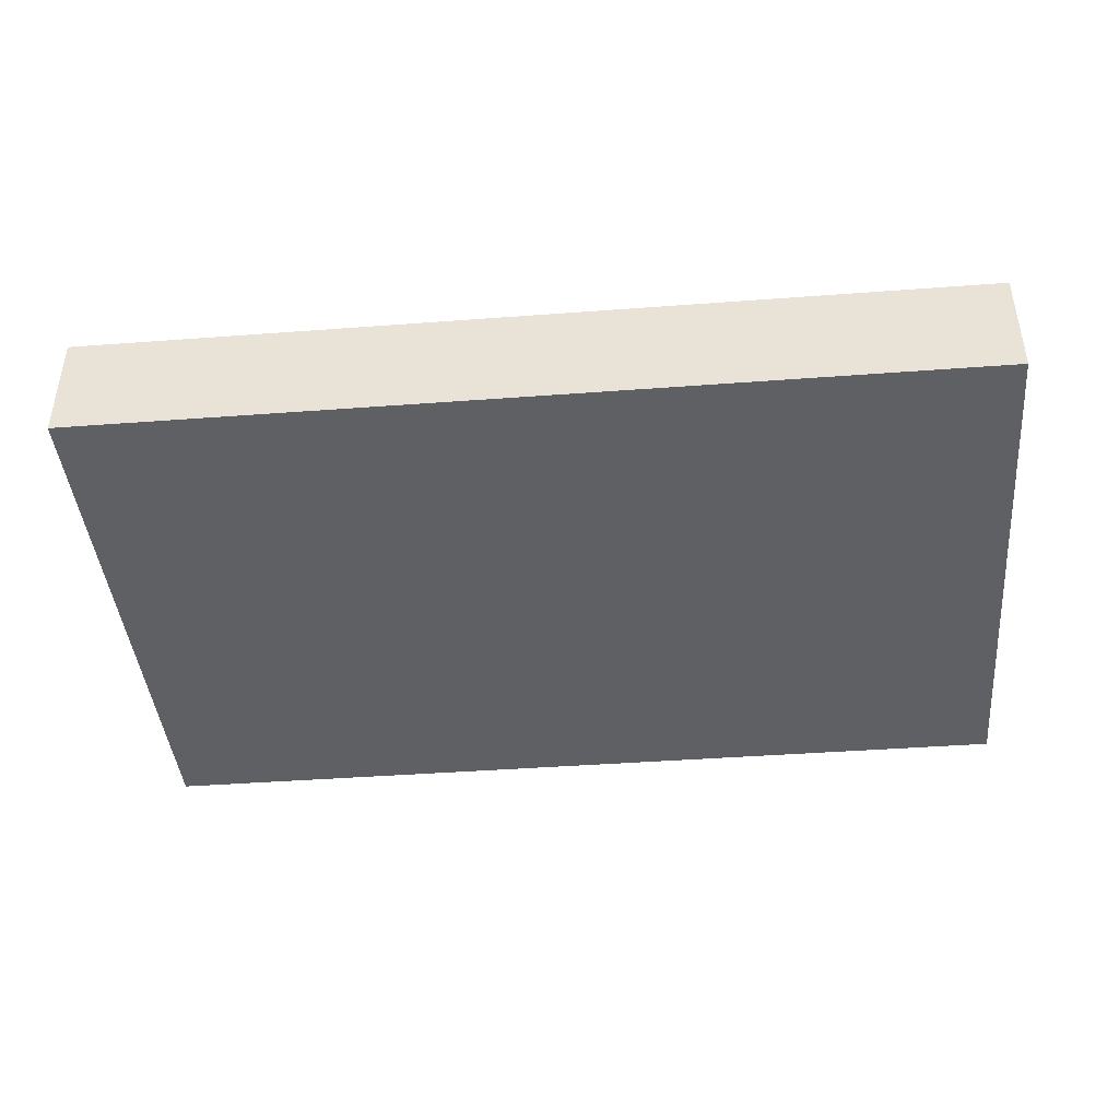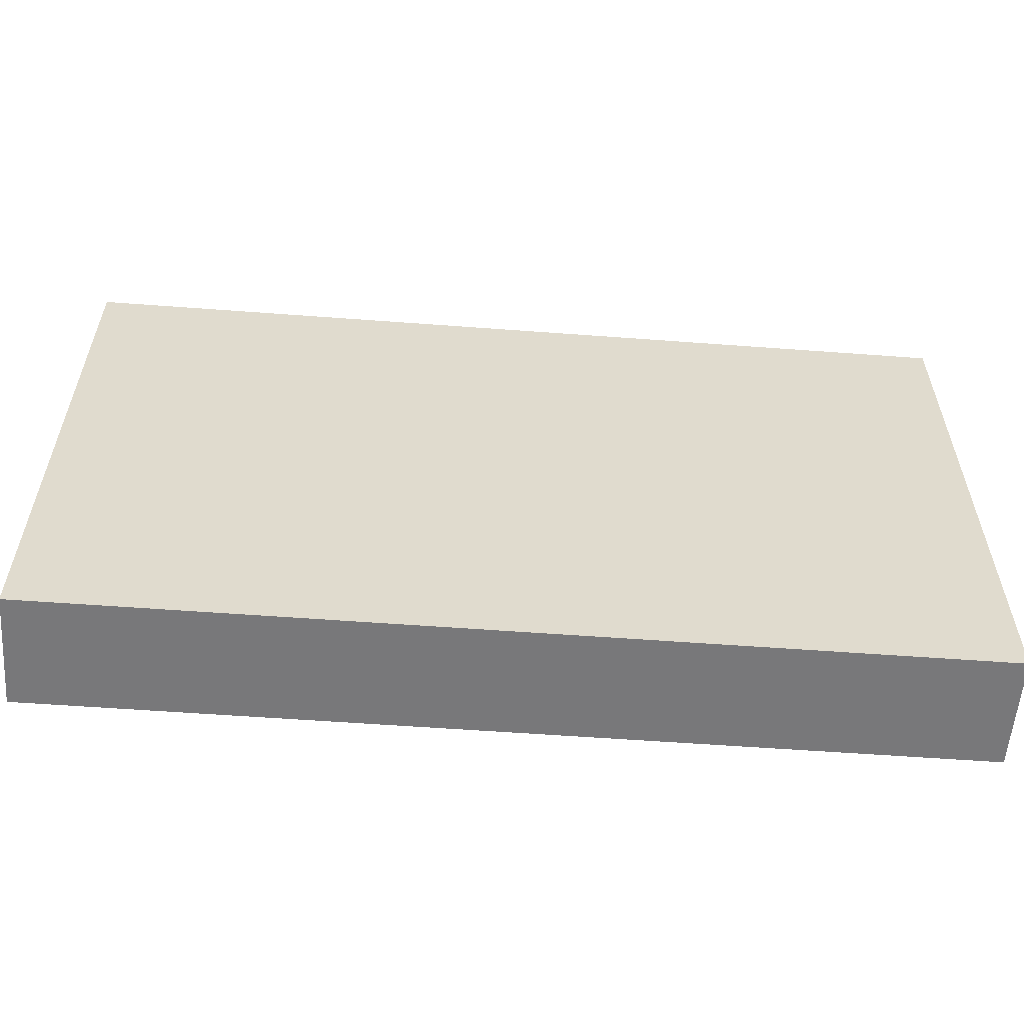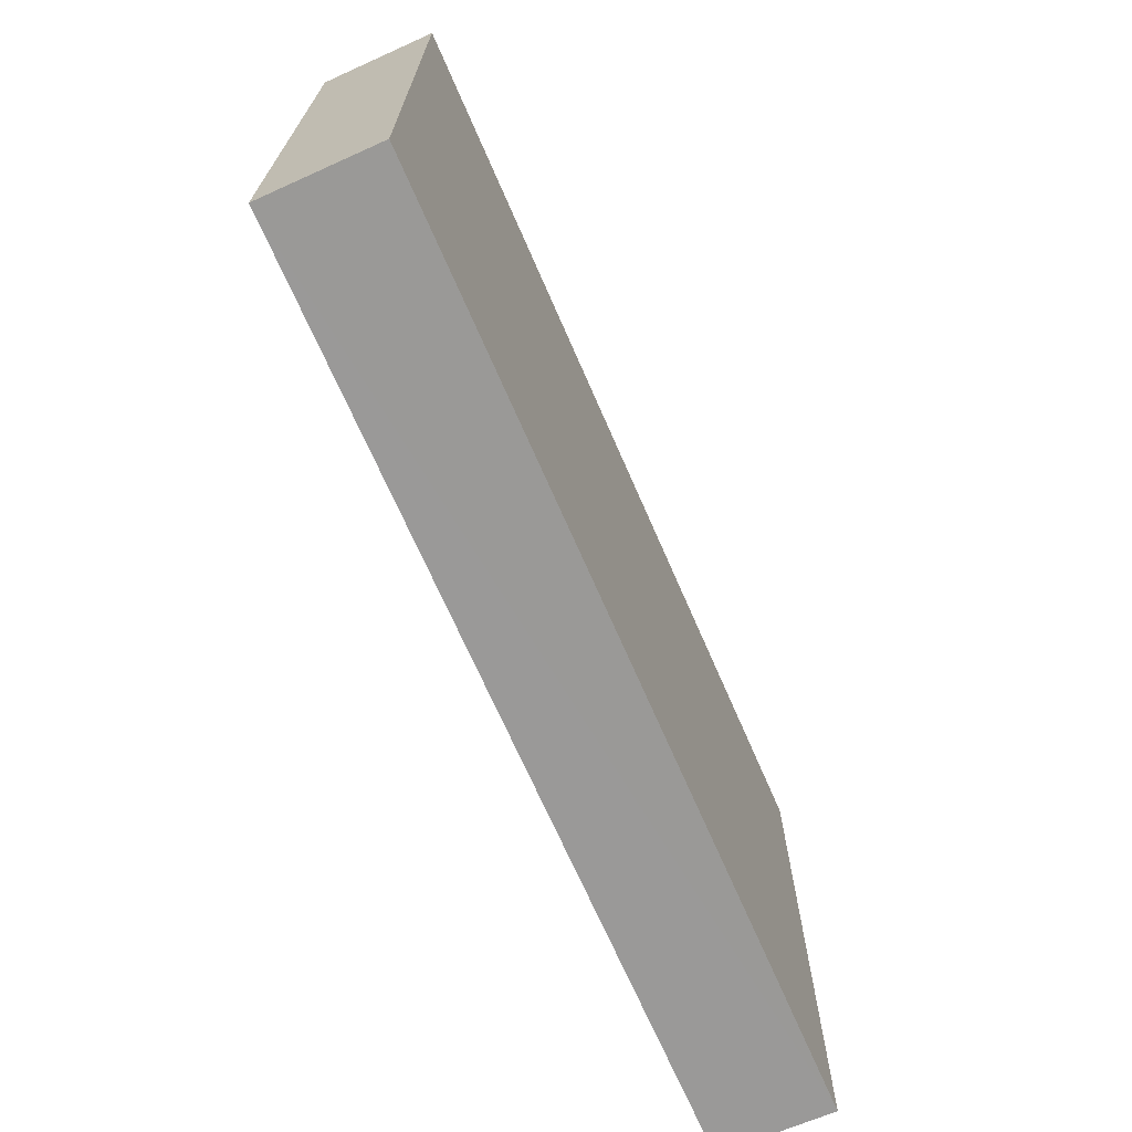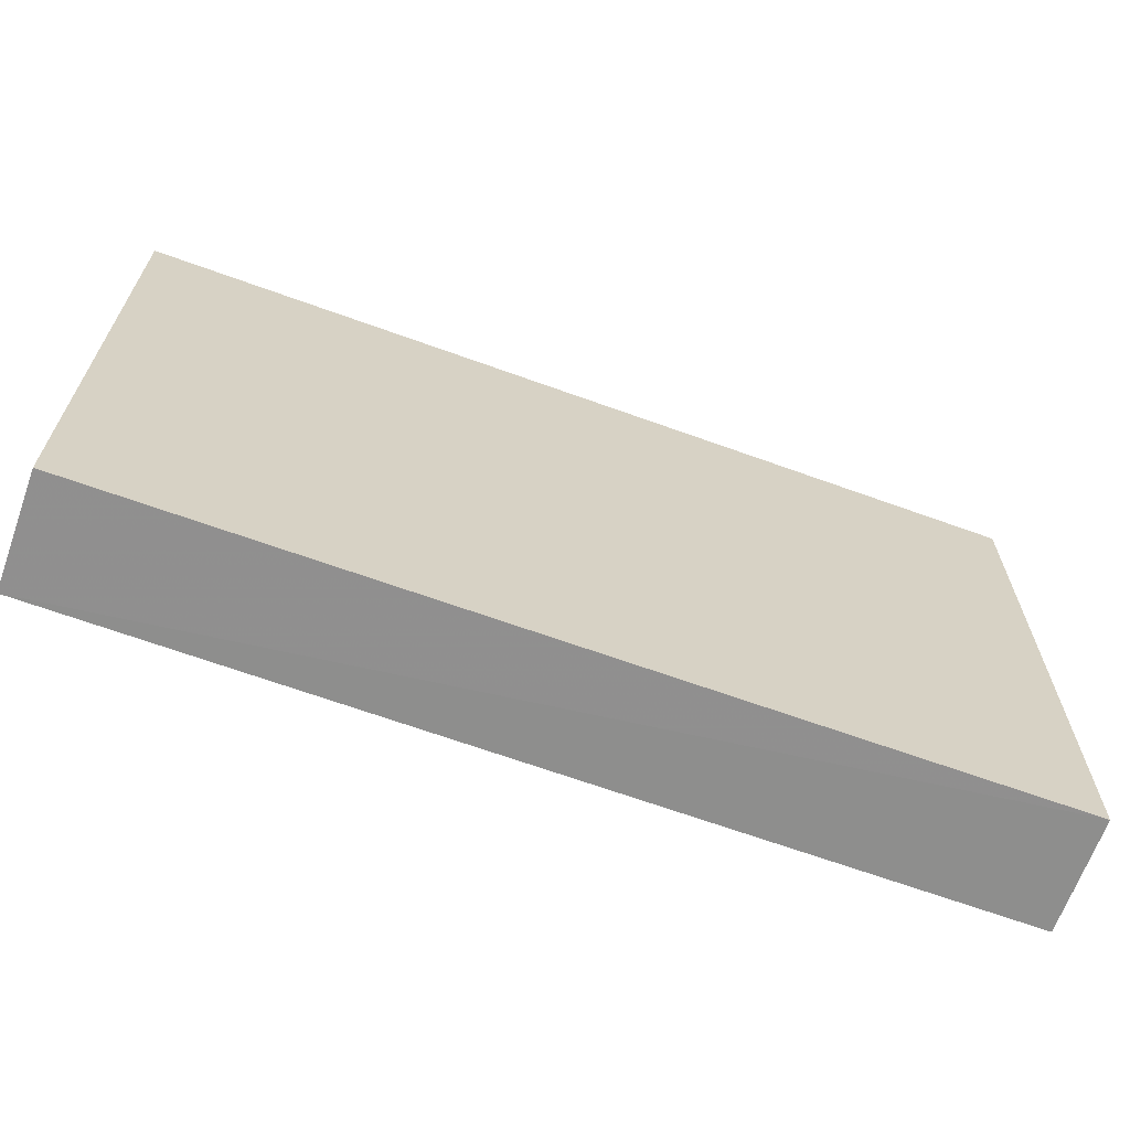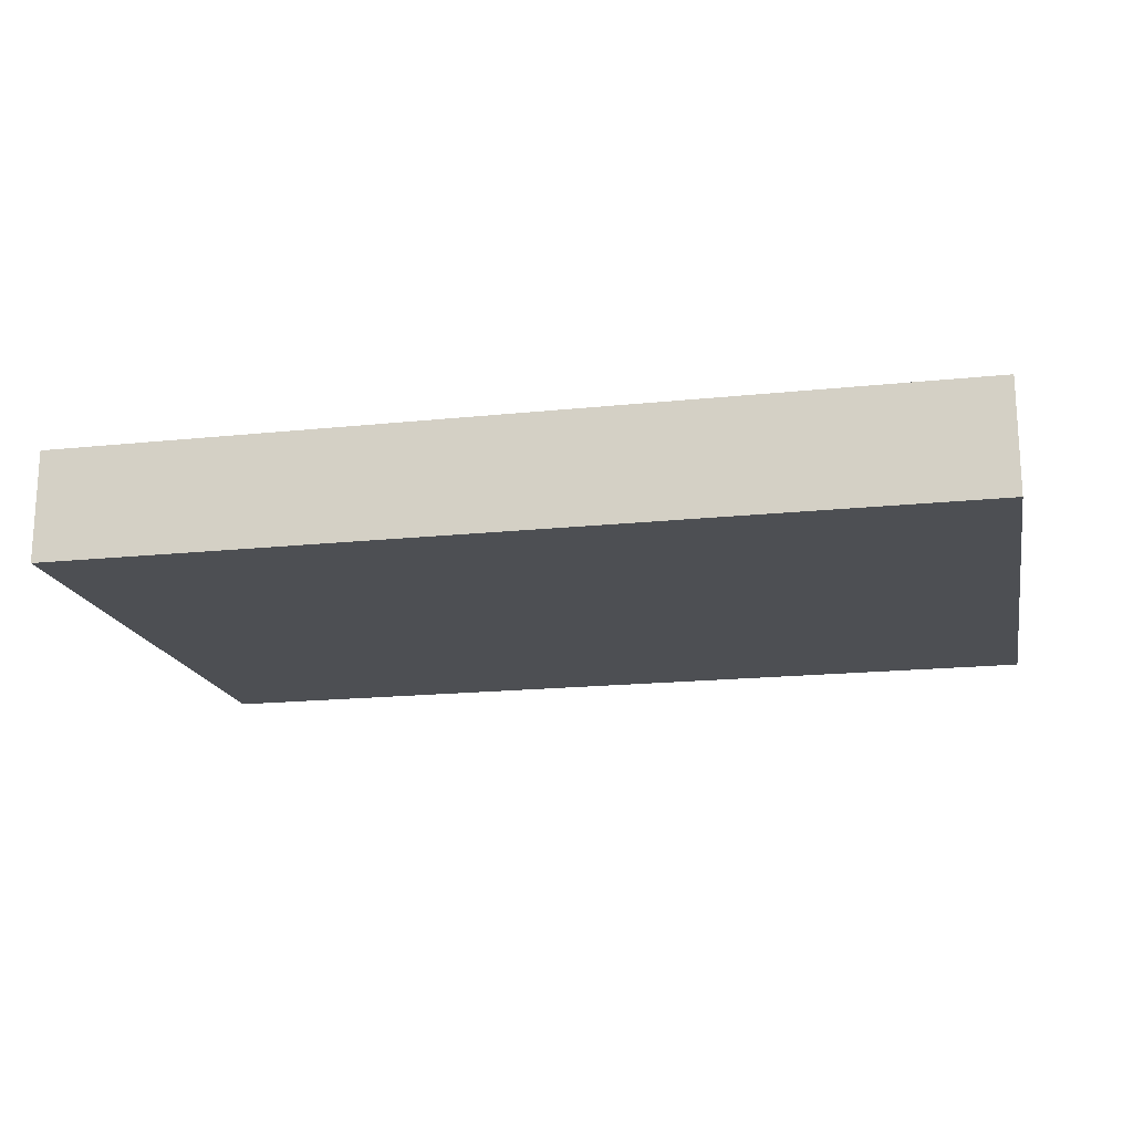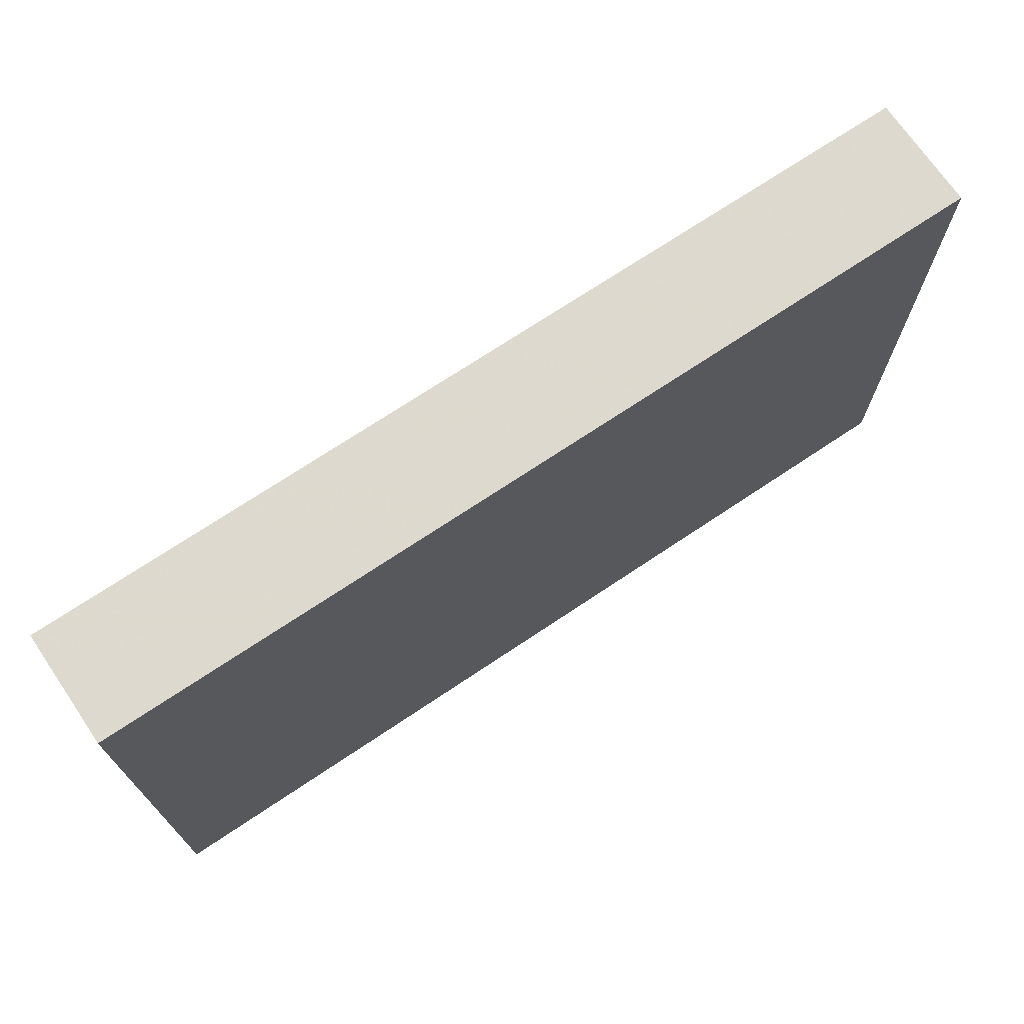
<metadata>
{"format":"obj","ext":"obj","renderer":"f3d","projection":"perspective","resolution":1024,"background":"white","views":[{"elev":-42.7,"azim":5.2,"up":"+Y"},{"elev":-57.2,"azim":-4.5,"up":"+Z"},{"elev":-69.1,"azim":-66.5,"up":"+Z"},{"elev":-65.3,"azim":-20.2,"up":"+Z"},{"elev":-17.6,"azim":-168.4,"up":"+Y"},{"elev":71.3,"azim":146.2,"up":"+Z"}]}
</metadata>
<code>
o 445
v 2217 1873 7.749
v 2217 1873 7.799
v 2218 1873 7.799
v 2217 1872 7.749
v 2217 1872 7.799
v 2217 1872 7.799
v 2217 1873 7.749
v 2218 1873 7.799
v 2218 1873 7.749
v 2218 1872 7.749
v 2218 1873 7.749
v 2217 1872 7.749
v 2218 1872 7.749
v 2217 1872 7.799
v 2218 1872 7.749
v 2218 1872 7.799
v 2217 1873 7.749
v 2217 1872 7.749
v 2218 1873 7.749
v 2218 1872 7.799
v 2218 1872 7.749
v 2217 1873 7.799
v 2217 1872 7.799
v 2218 1872 7.799
v 2218 1873 7.749
v 2218 1873 7.799
v 2218 1872 7.799
v 2218 1873 7.799
v 2217 1873 7.799
f 1 2 3
f 1 4 5
f 6 2 7
f 8 9 7
f 10 7 11
f 12 13 14
f 14 15 16
f 17 15 18
f 19 20 21
f 22 23 20
f 24 25 26
f 27 28 29

</code>
